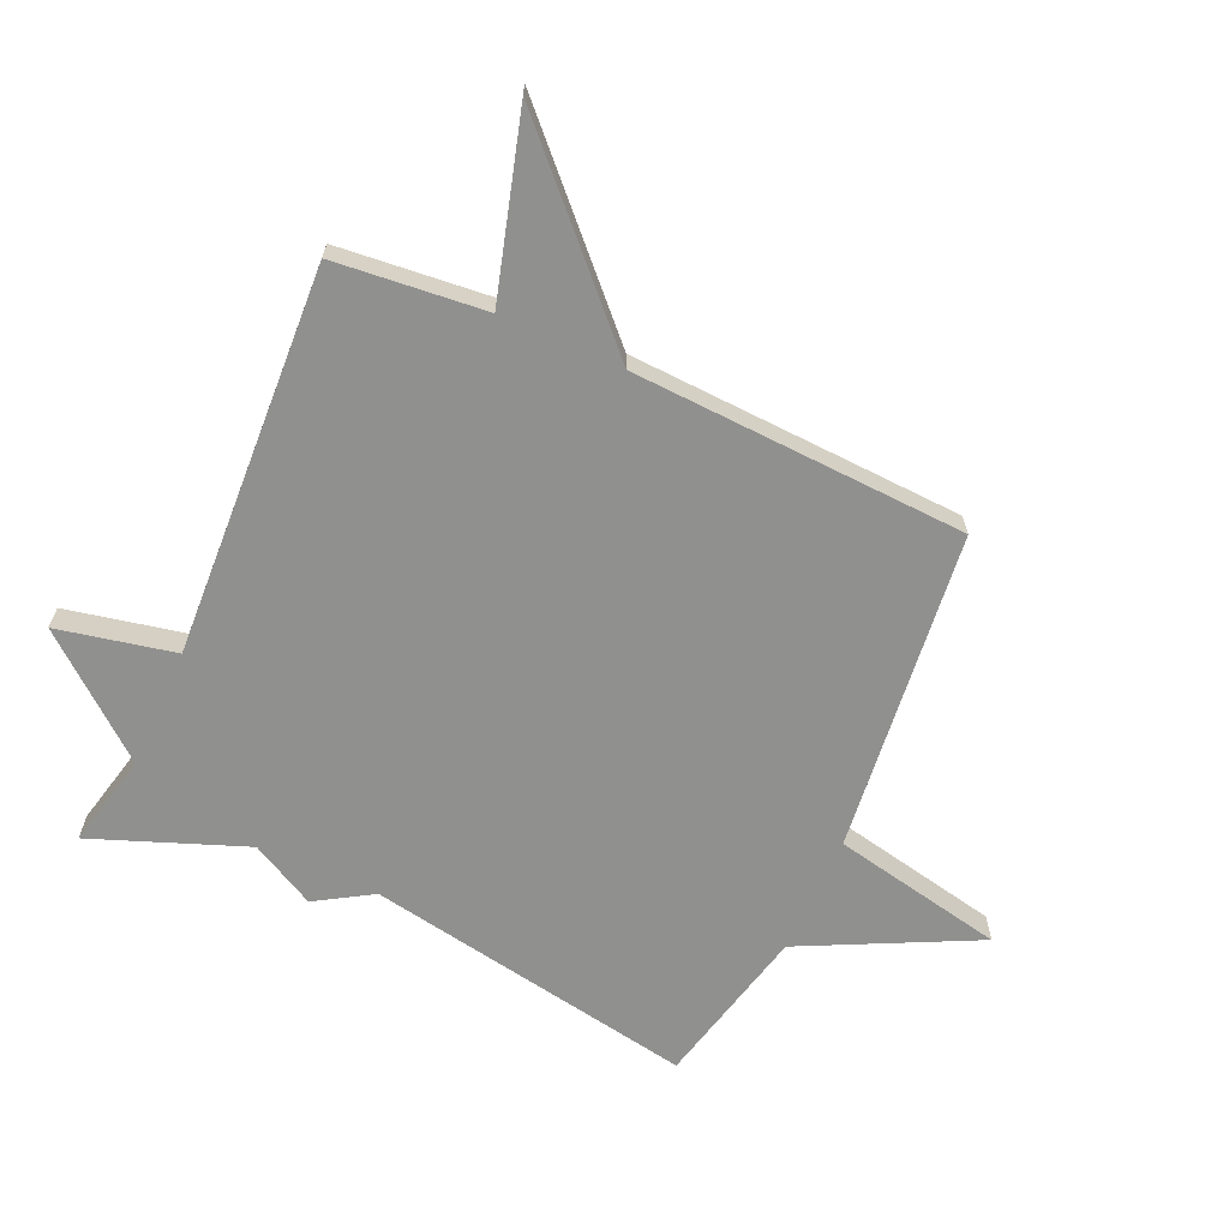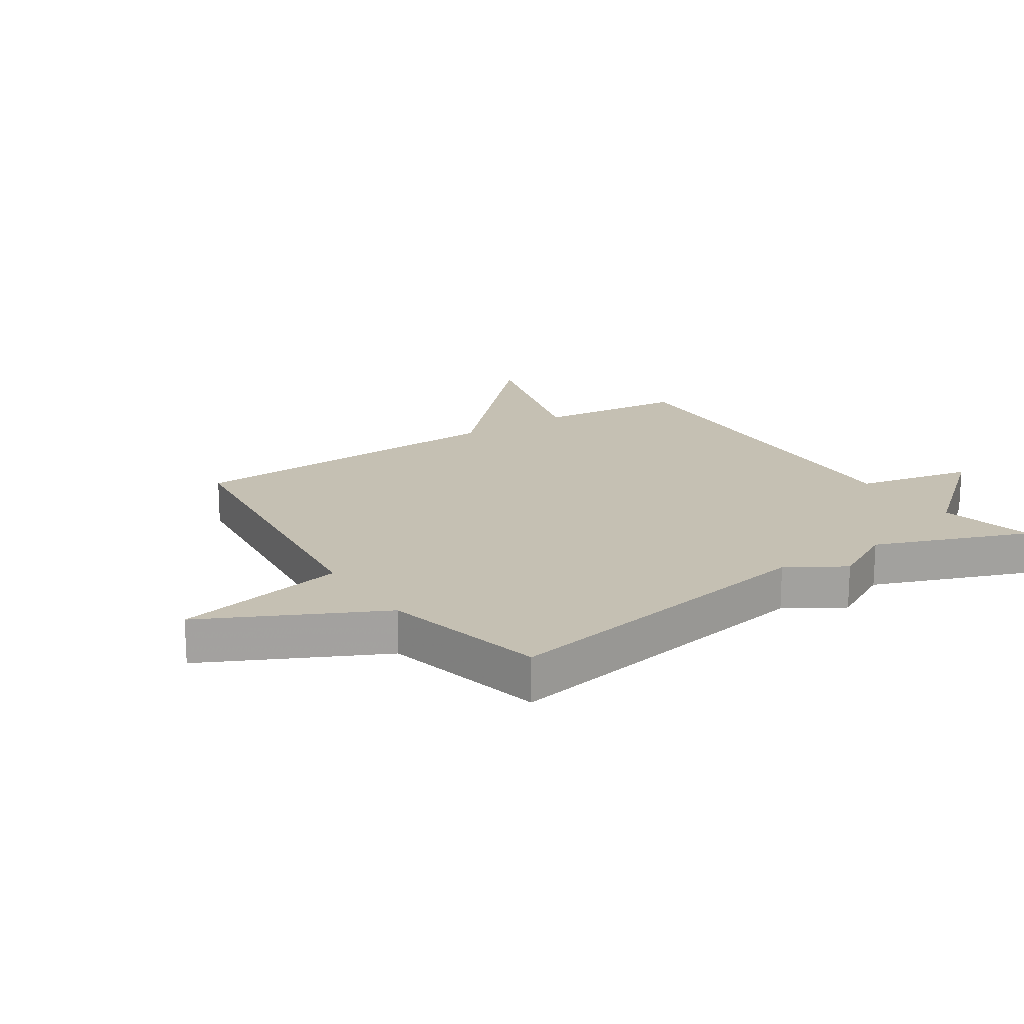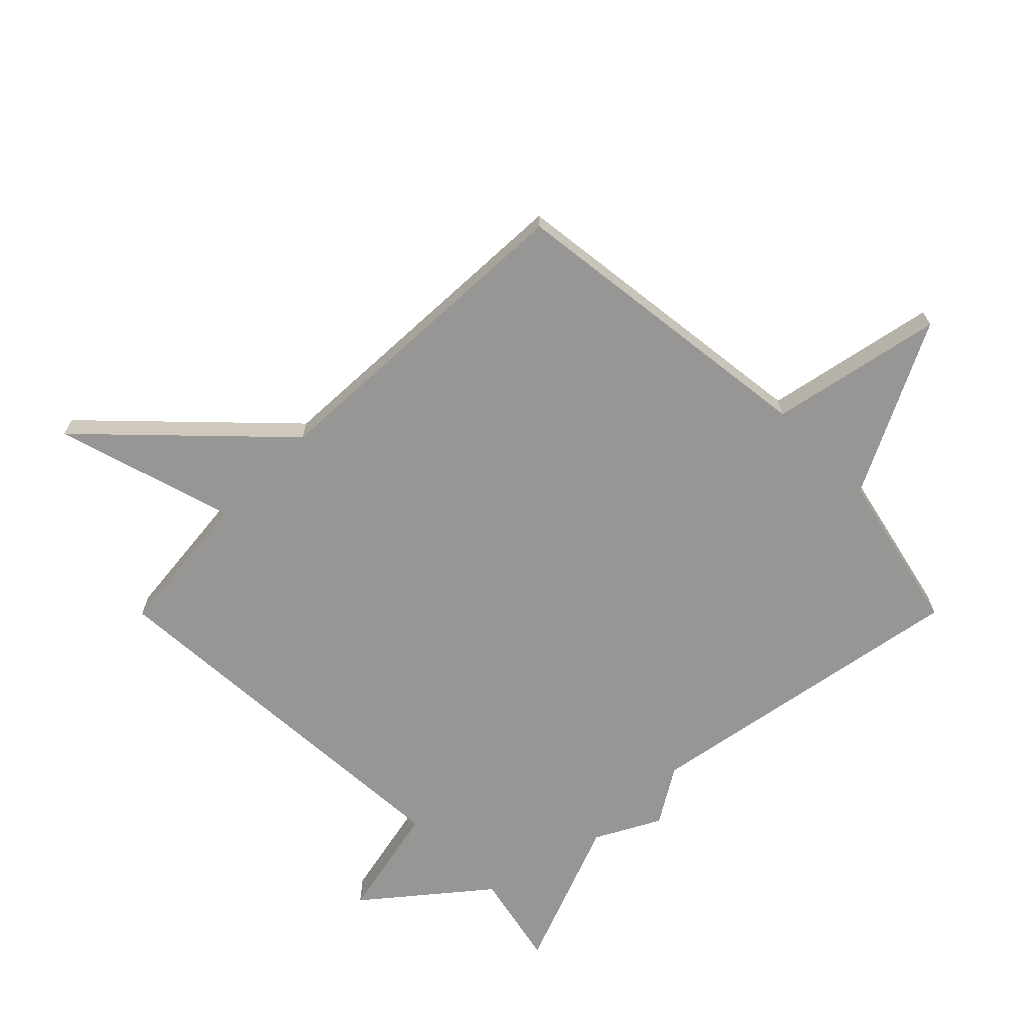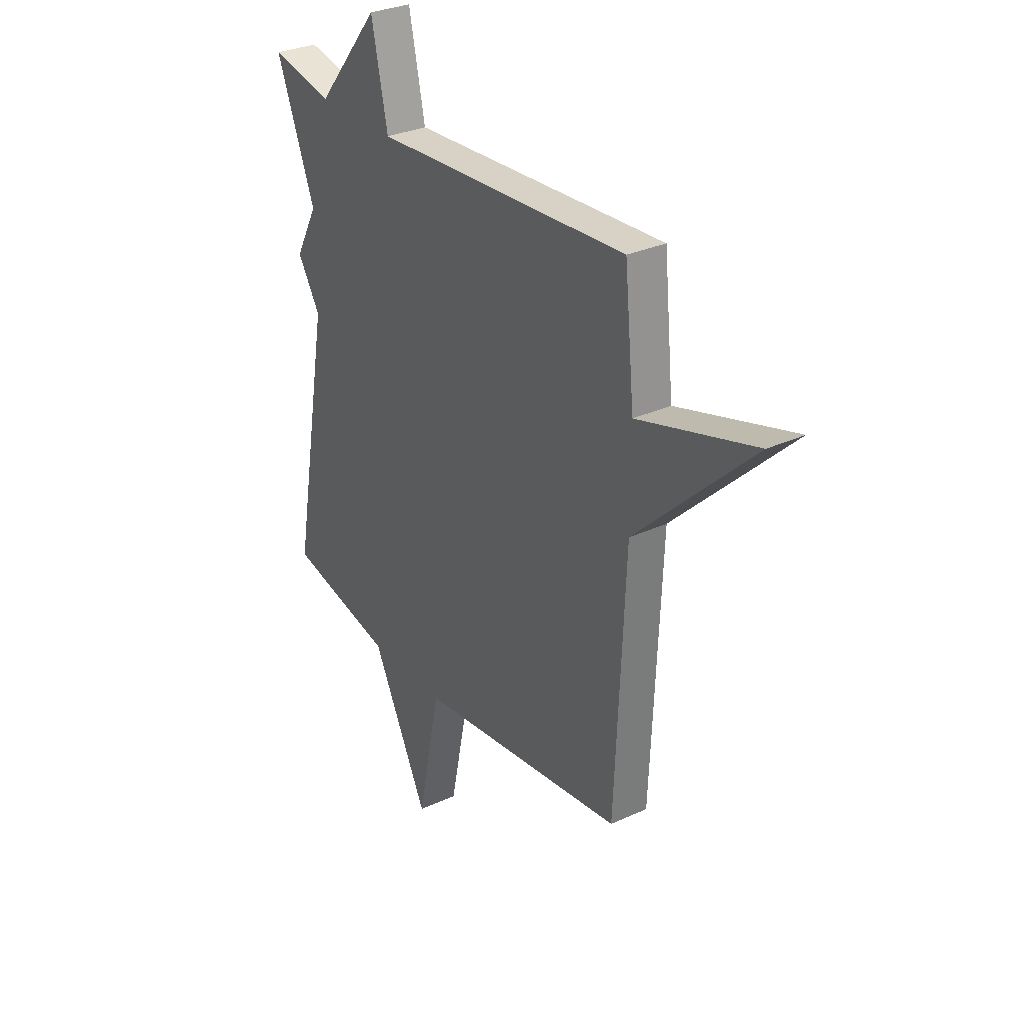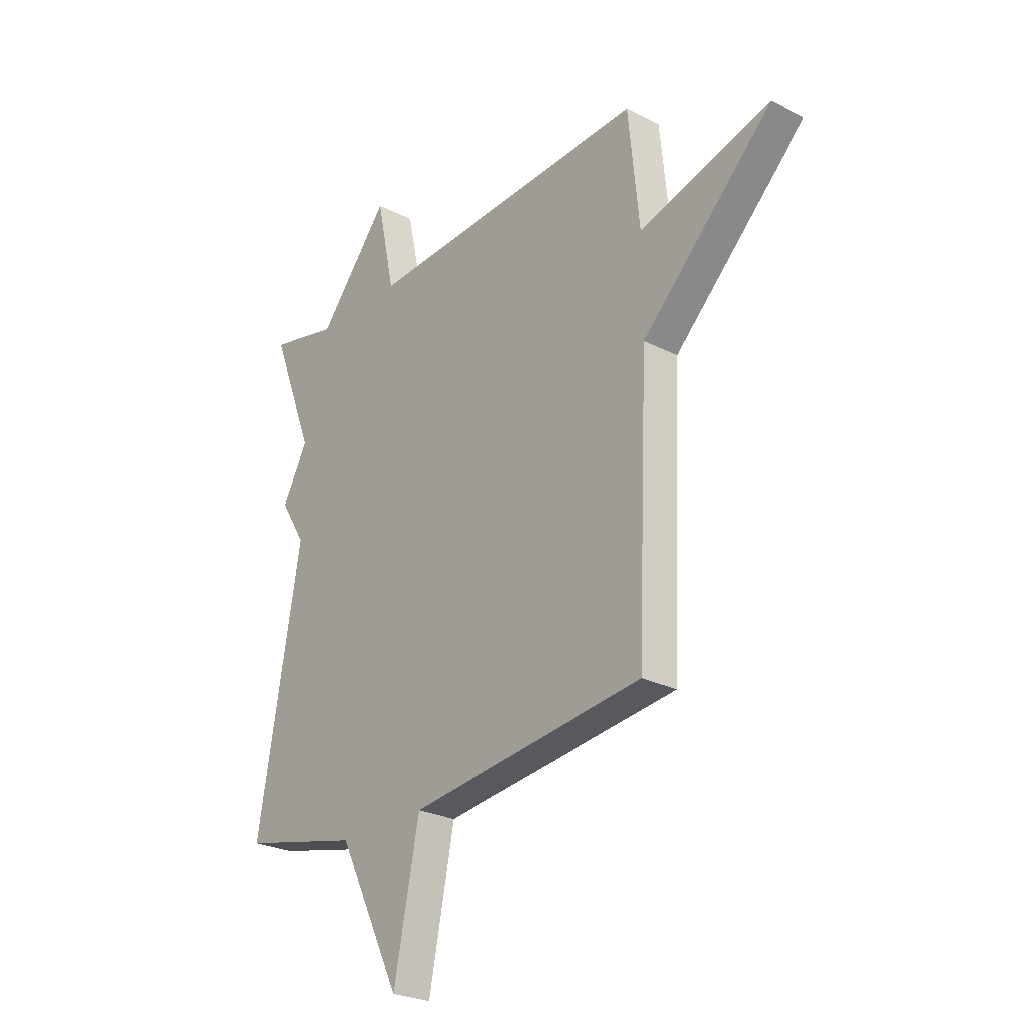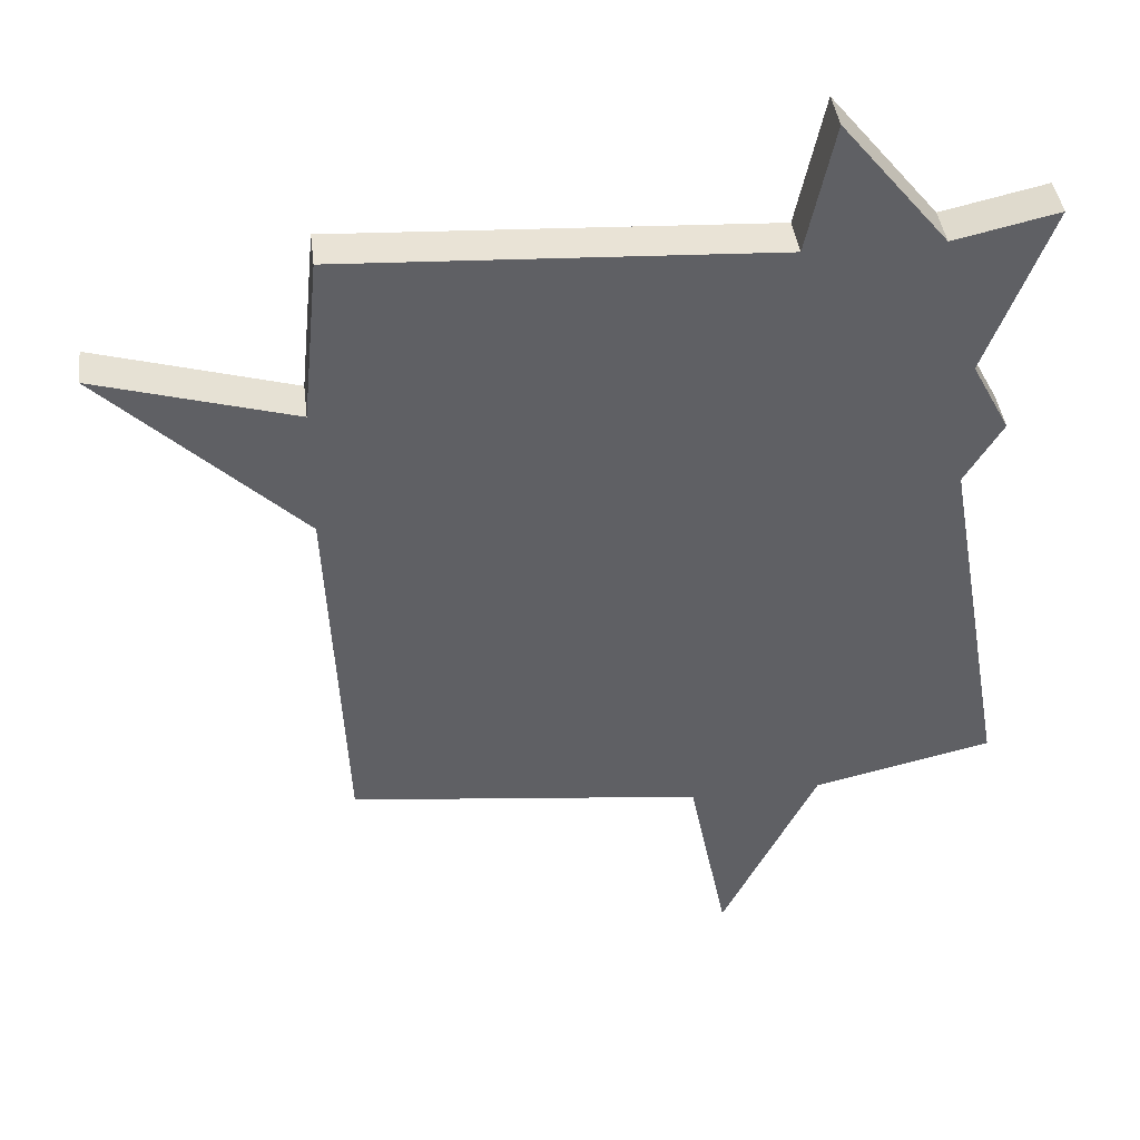
<metadata>
{"format":"obj","ext":"obj","renderer":"f3d","projection":"perspective","resolution":1024,"background":"white","views":[{"elev":-65.5,"azim":65.7,"up":"+Y"},{"elev":18.1,"azim":-123.6,"up":"+Y"},{"elev":-67.9,"azim":135.1,"up":"+Y"},{"elev":30.5,"azim":56.2,"up":"+Z"},{"elev":-25.8,"azim":50.7,"up":"+Z"},{"elev":41.3,"azim":172.9,"up":"+Z"}]}
</metadata>
<code>
v -0.5 0.07 -0.5
v -0.403 0.07 0.048
v -0.46 0.07 0.141
v -0.403 0.07 0.248
v -0.5 0.07 0.5
v -0.344 0.07 0.465
v -0.185 0.07 0.658
v -0.144 0.07 0.465
v 0.5 0.07 0.5
v 0.525 0.07 0.252
v 0.821 0.07 0.338
v 0.525 0.07 0.052
v 0.5 0.07 -0.5
v -0.031 0.07 -0.562
v -0.089 0.07 -0.847
v -0.231 0.07 -0.562
v -0.5 0 -0.5
v -0.403 0 0.048
v -0.46 0 0.141
v -0.403 0 0.248
v -0.5 0 0.5
v -0.344 0 0.465
v -0.185 0 0.658
v -0.144 0 0.465
v 0.5 0 0.5
v 0.525 0 0.252
v 0.821 0 0.338
v 0.525 0 0.052
v 0.5 0 -0.5
v -0.031 0 -0.562
v -0.089 0 -0.847
v -0.231 0 -0.562
f 14 15 16
f 16 1 2
f 14 16 2
f 13 14 2
f 12 13 2
f 10 11 12
f 2 3 4
f 12 2 4
f 10 12 4
f 9 10 4
f 8 9 4
f 6 7 8 4
f 4 5 6
f 32 31 30
f 18 17 32
f 18 32 30
f 18 30 29
f 18 29 28
f 28 27 26
f 20 19 18
f 20 18 28
f 20 28 26
f 20 26 25
f 20 25 24
f 20 24 23 22
f 22 21 20
f 1 17 18 2
f 2 18 19 3
f 3 19 20 4
f 4 20 21 5
f 5 21 22 6
f 6 22 23 7
f 7 23 24 8
f 8 24 25 9
f 9 25 26 10
f 10 26 27 11
f 11 27 28 12
f 12 28 29 13
f 13 29 30 14
f 14 30 31 15
f 15 31 32 16
f 16 32 17 1

</code>
